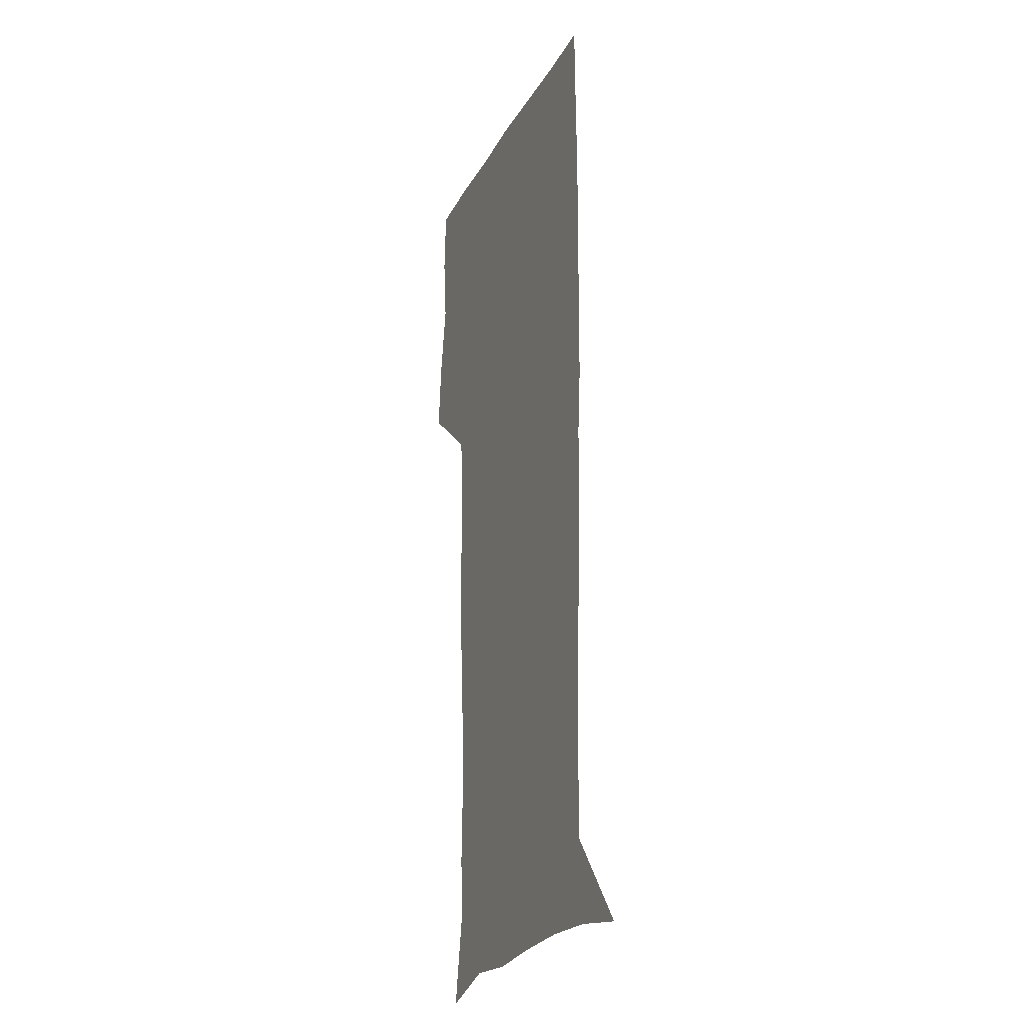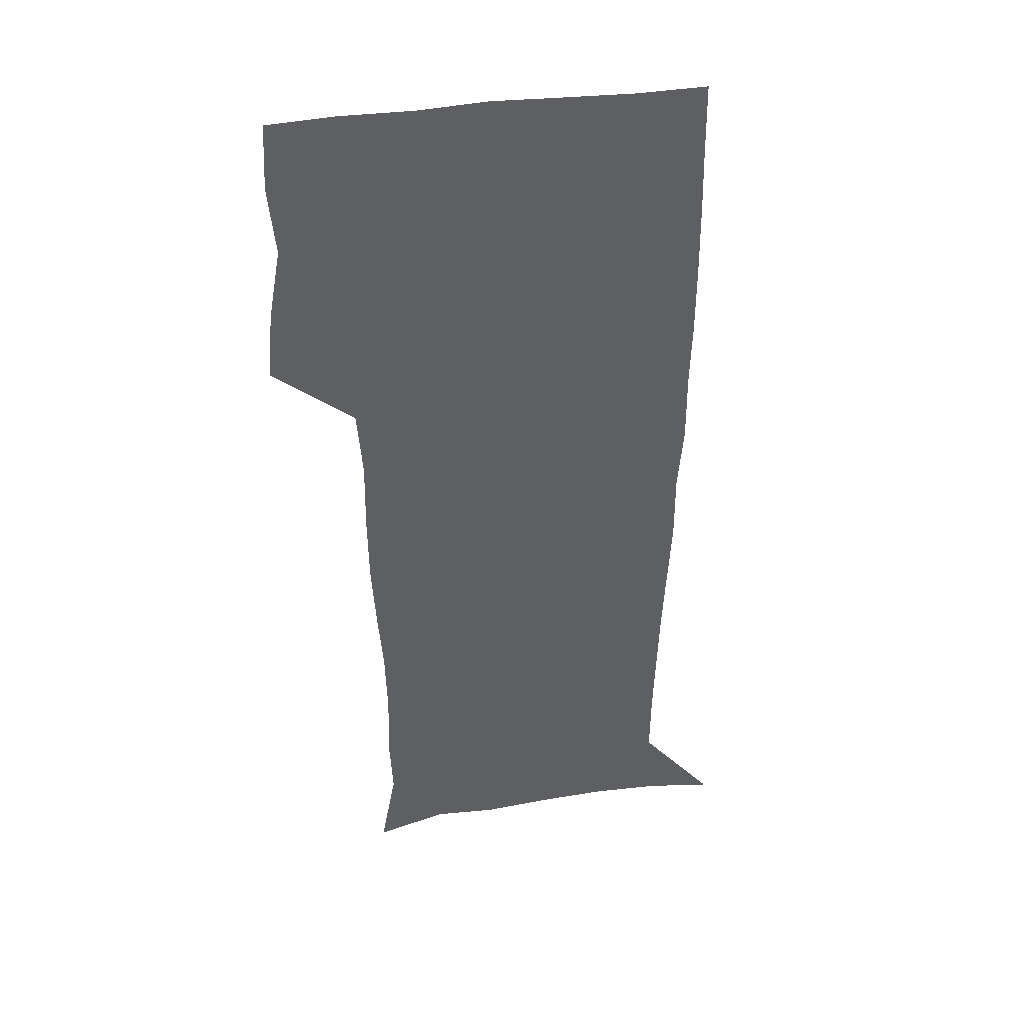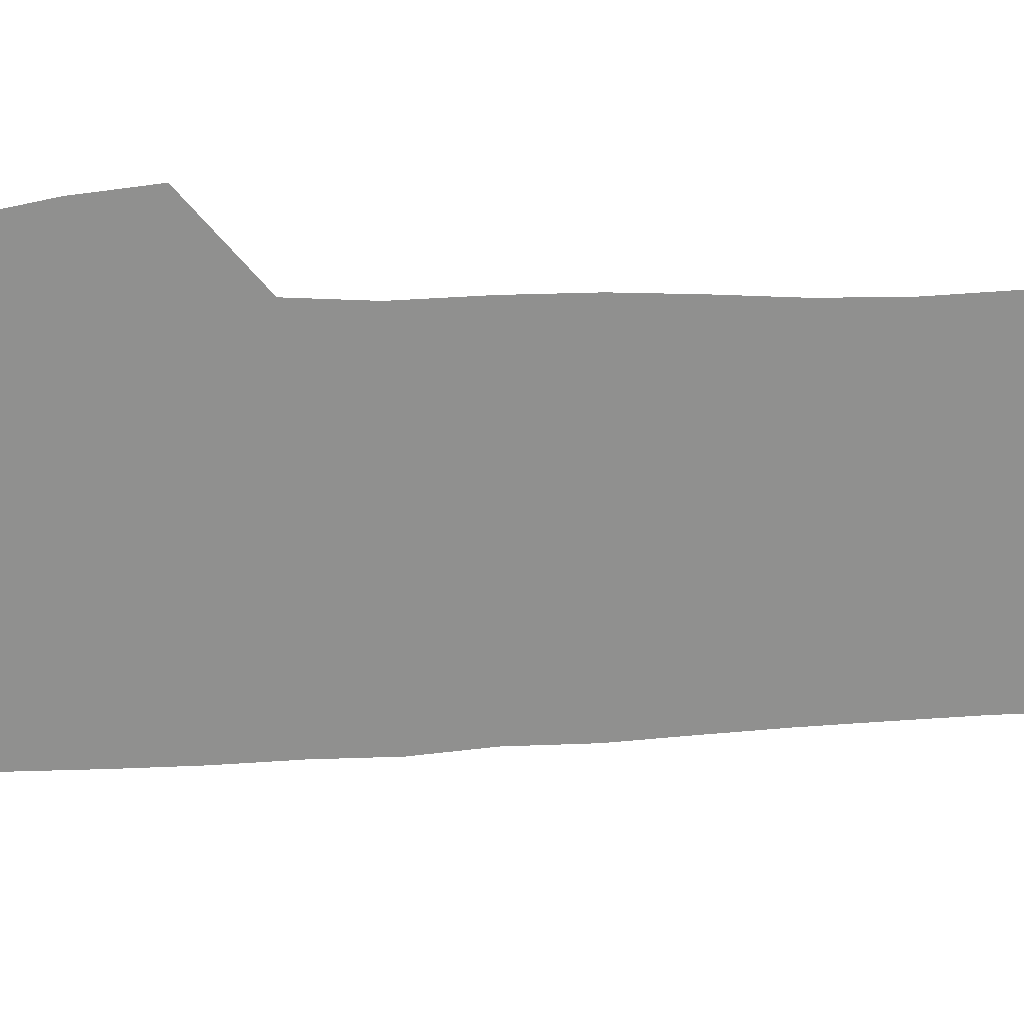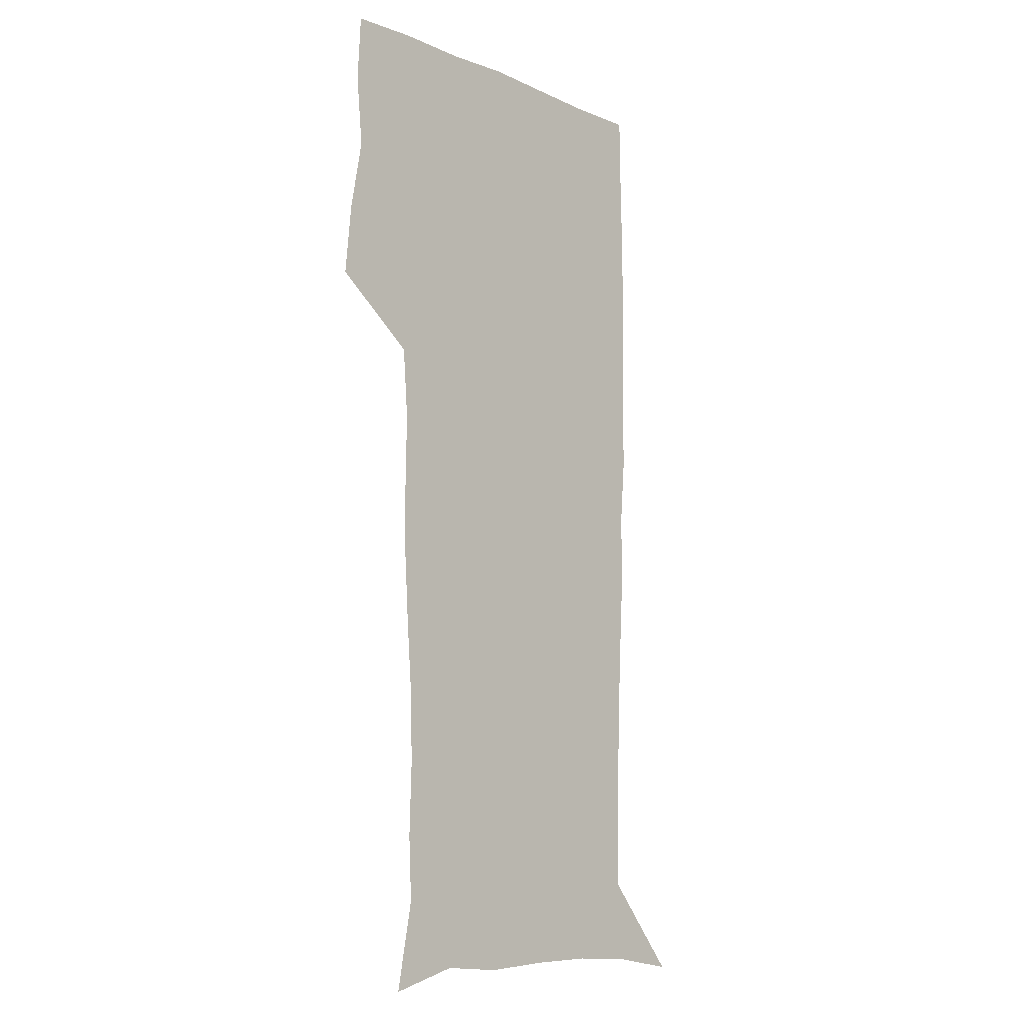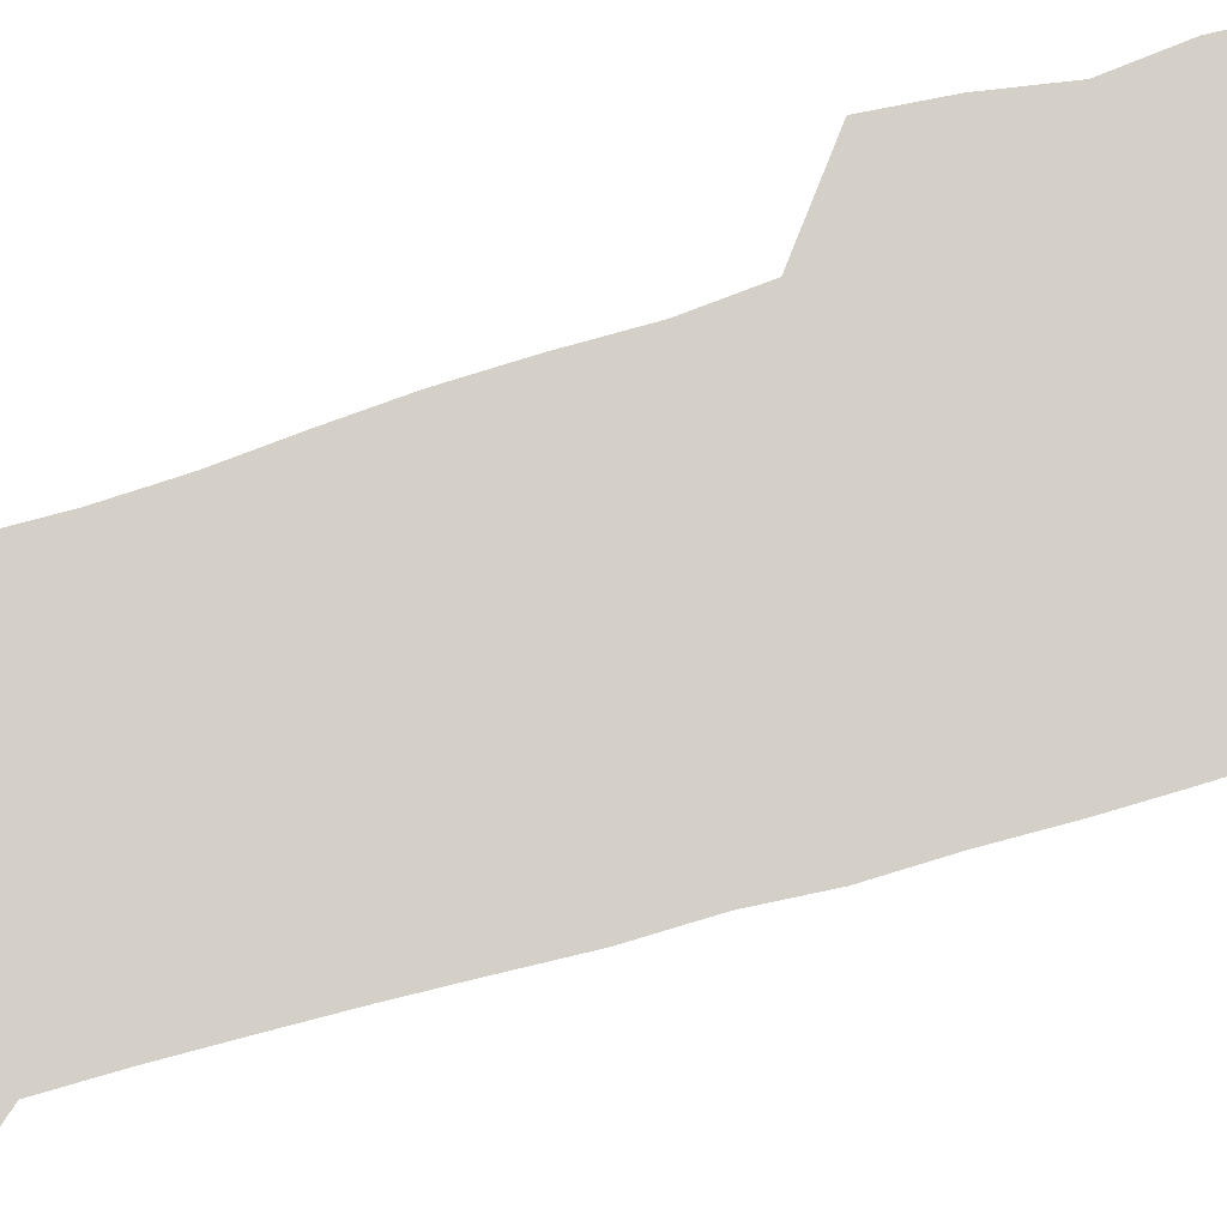
<metadata>
{"format":"obj","ext":"obj","renderer":"f3d","projection":"perspective","resolution":1024,"background":"white","views":[{"elev":-22.8,"azim":68.4,"up":"+Y"},{"elev":40.7,"azim":-9.6,"up":"+Y"},{"elev":-65.6,"azim":-87.7,"up":"+Z"},{"elev":-10.7,"azim":-46.3,"up":"+Y"},{"elev":79.9,"azim":73.5,"up":"+Z"}]}
</metadata>
<code>
v 472.7 447.4 0
v 475.5 478 0
v 481.1 509.6 0
v 478.2 540.4 0
v 479.7 569.6 0
v 509.3 135.4 0
v 516.3 173.4 0
v 515 201.4 0
v 515.9 233.3 0
v 515.1 264 0
v 512.8 293.8 0
v 511 324.1 0
v 510.5 355.7 0
v 511 388.4 0
v 508.7 419 0
v 512.5 450.7 0
v 510.6 479.9 0
v 513.3 509.7 0
v 513.3 538.9 0
v 509.7 570.9 0
v 540.1 144.5 0
v 544.7 180.6 0
v 547 213.8 0
v 546.7 243.3 0
v 545.4 272.2 0
v 544.7 302 0
v 543.8 331.9 0
v 542.9 361.8 0
v 542.6 392.2 0
v 543.6 422.8 0
v 544.4 452.3 0
v 544.1 481 0
v 544.2 509.6 0
v 544.6 537.5 0
v 540.6 570.5 0
v 567.9 142.7 0
v 572.1 183.8 0
v 574.5 220.1 0
v 574 247.3 0
v 573.6 276.5 0
v 573.2 305.8 0
v 572.9 335.4 0
v 572.9 365.2 0
v 573.1 394.9 0
v 573.2 424 0
v 573.8 453.2 0
v 573.2 481.5 0
v 573.4 509.9 0
v 572.9 538.4 0
v 570.3 571.9 0
v 597.8 145.2 0
v 599.5 187.9 0
v 600.2 218.2 0
v 600.3 246.7 0
v 600.5 277.8 0
v 600.6 306.2 0
v 600.9 337.8 0
v 601.1 366.3 0
v 601.4 394.9 0
v 601.7 423.8 0
v 601.8 453.3 0
v 601.9 481.7 0
v 601.9 510.2 0
v 601.6 538.1 0
v 600.5 570.9 0
v 627.6 146.4 0
v 626.6 183.7 0
v 626.3 216.7 0
v 626.8 246.1 0
v 627.3 275.9 0
v 628.2 304.8 0
v 628.4 335.6 0
v 628.8 365.1 0
v 629.8 393.8 0
v 630.6 423 0
v 630.5 452.7 0
v 630.7 481.6 0
v 630.9 510.6 0
v 630.5 539.6 0
v 630.7 569.9 0
v 656.8 145.2 0
v 653.8 180.6 0
v 654.1 210.5 0
v 654.9 240 0
v 656 269.9 0
v 657.4 299.4 0
v 659.1 329.3 0
v 659 360.7 0
v 661.4 390 0
v 661.2 420.9 0
v 662 450.9 0
v 662.1 481 0
v 661.8 511 0
v 661.1 540.8 0
v 660.8 570.4 0
v 686.6 140.8 0
v 691 571 0
v 691 601 0
f 15 16 1
f 1 16 2
f 16 17 2
f 2 17 3
f 17 18 3
f 3 18 4
f 18 19 4
f 4 19 5
f 19 20 5
f 6 21 7
f 21 22 7
f 7 22 8
f 22 23 8
f 8 23 9
f 23 24 9
f 9 24 10
f 24 25 10
f 10 25 11
f 25 26 11
f 11 26 12
f 26 27 12
f 12 27 13
f 27 28 13
f 13 28 14
f 28 29 14
f 14 29 15
f 29 30 15
f 15 30 16
f 30 31 16
f 16 31 17
f 31 32 17
f 17 32 18
f 32 33 18
f 18 33 19
f 33 34 19
f 19 34 20
f 34 35 20
f 21 36 22
f 36 37 22
f 22 37 23
f 37 38 23
f 23 38 24
f 38 39 24
f 24 39 25
f 39 40 25
f 25 40 26
f 40 41 26
f 26 41 27
f 41 42 27
f 27 42 28
f 42 43 28
f 28 43 29
f 43 44 29
f 29 44 30
f 44 45 30
f 30 45 31
f 45 46 31
f 31 46 32
f 46 47 32
f 32 47 33
f 47 48 33
f 33 48 34
f 48 49 34
f 34 49 35
f 49 50 35
f 36 51 37
f 51 52 37
f 37 52 38
f 52 53 38
f 38 53 39
f 53 54 39
f 39 54 40
f 54 55 40
f 40 55 41
f 55 56 41
f 41 56 42
f 56 57 42
f 42 57 43
f 57 58 43
f 43 58 44
f 58 59 44
f 44 59 45
f 59 60 45
f 45 60 46
f 60 61 46
f 46 61 47
f 61 62 47
f 47 62 48
f 62 63 48
f 48 63 49
f 63 64 49
f 49 64 50
f 64 65 50
f 51 66 52
f 66 67 52
f 52 67 53
f 67 68 53
f 53 68 54
f 68 69 54
f 54 69 55
f 69 70 55
f 55 70 56
f 70 71 56
f 56 71 57
f 71 72 57
f 57 72 58
f 72 73 58
f 58 73 59
f 73 74 59
f 59 74 60
f 74 75 60
f 60 75 61
f 75 76 61
f 61 76 62
f 76 77 62
f 62 77 63
f 77 78 63
f 63 78 64
f 78 79 64
f 64 79 65
f 79 80 65
f 66 81 67
f 81 82 67
f 67 82 68
f 82 83 68
f 68 83 69
f 83 84 69
f 69 84 70
f 84 85 70
f 70 85 71
f 85 86 71
f 71 86 72
f 86 87 72
f 72 87 73
f 87 88 73
f 73 88 74
f 88 89 74
f 74 89 75
f 89 90 75
f 75 90 76
f 90 91 76
f 76 91 77
f 91 92 77
f 77 92 78
f 92 93 78
f 78 93 79
f 93 94 79
f 79 94 80
f 94 95 80
f 81 96 82

</code>
